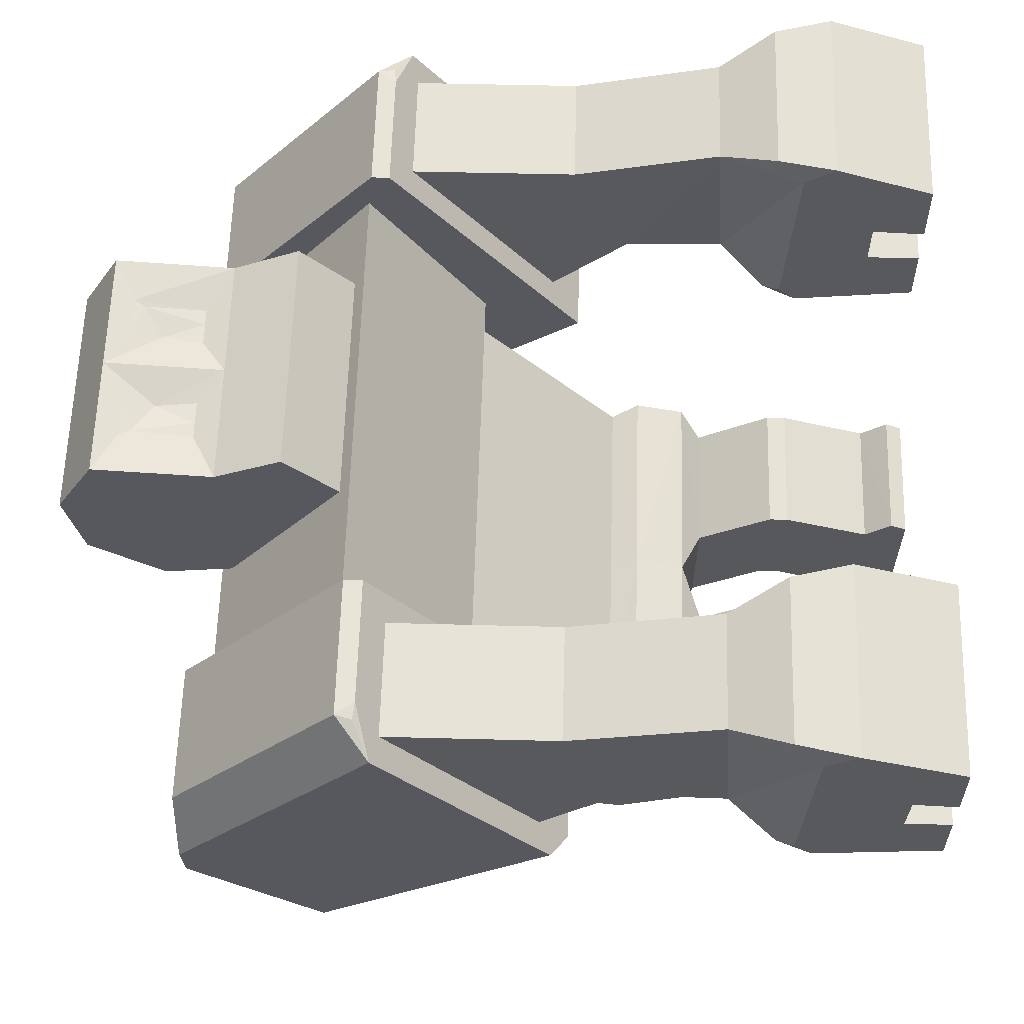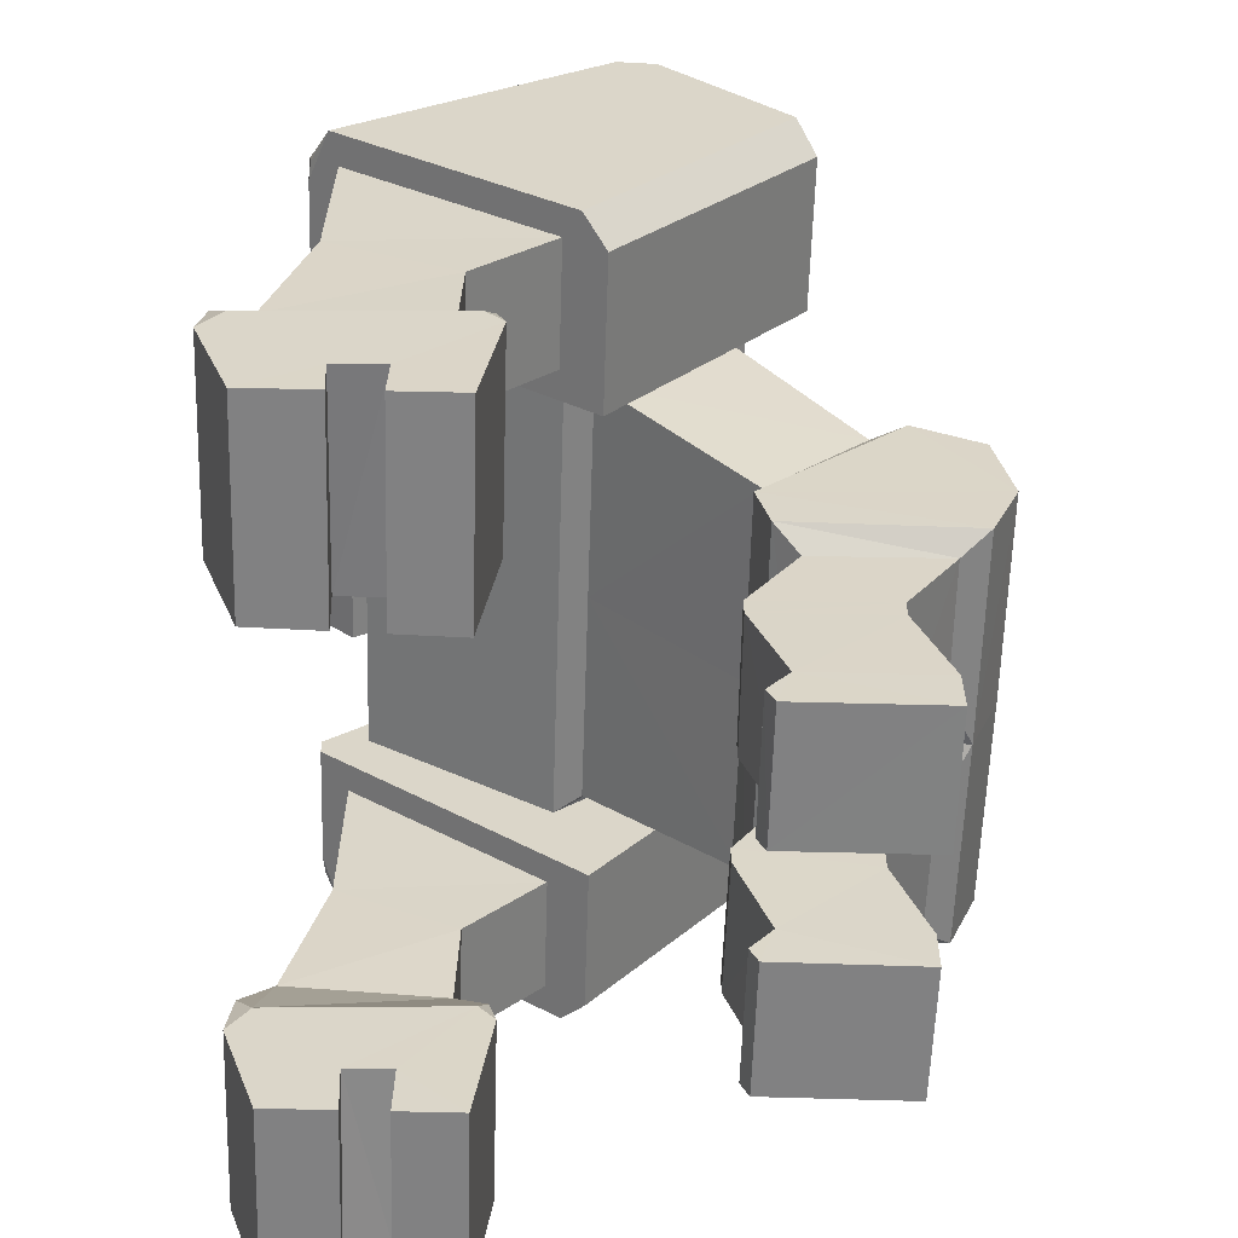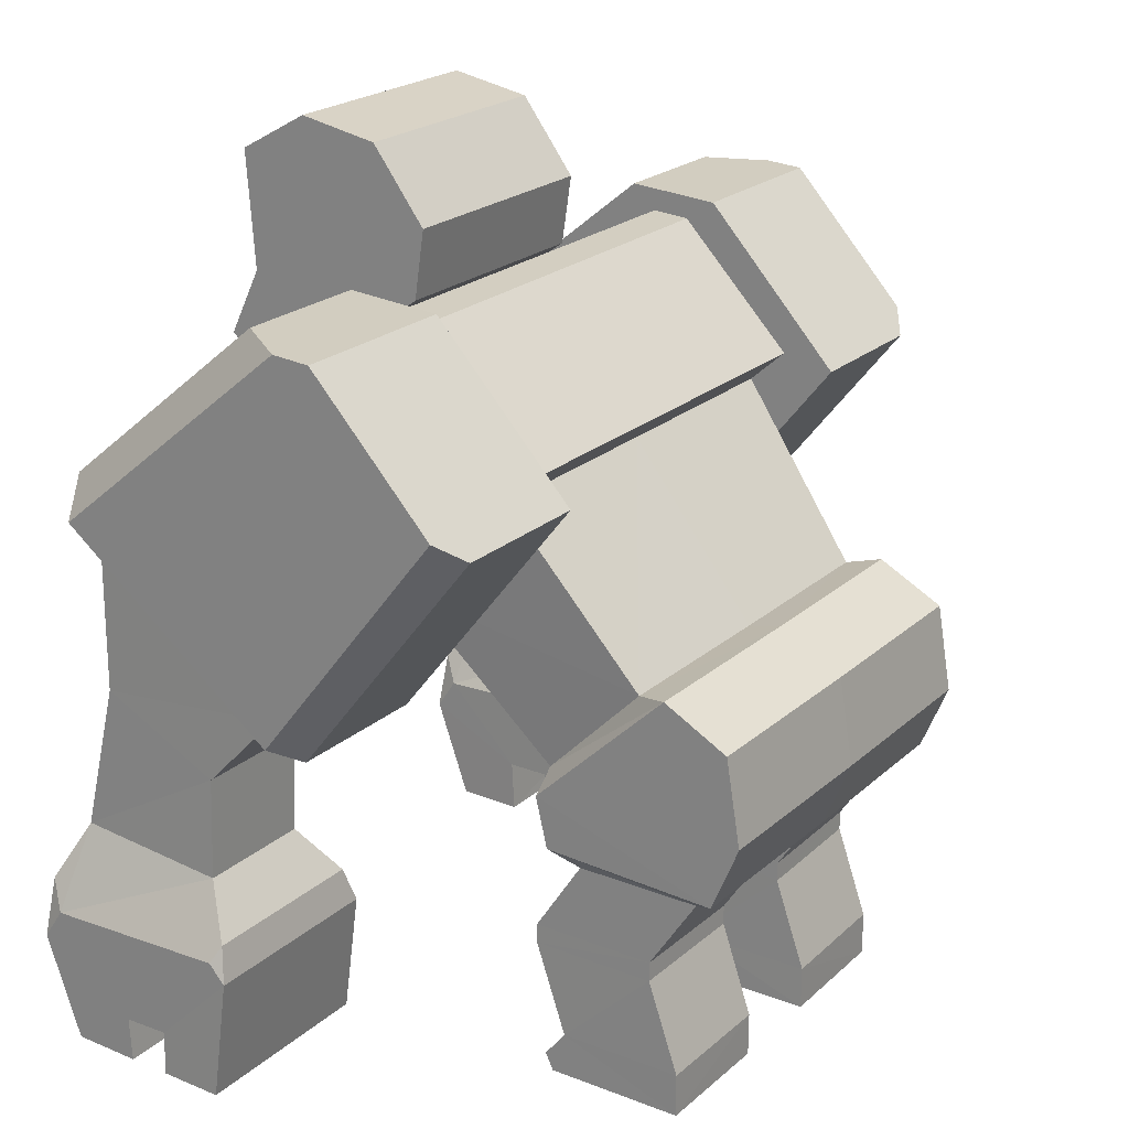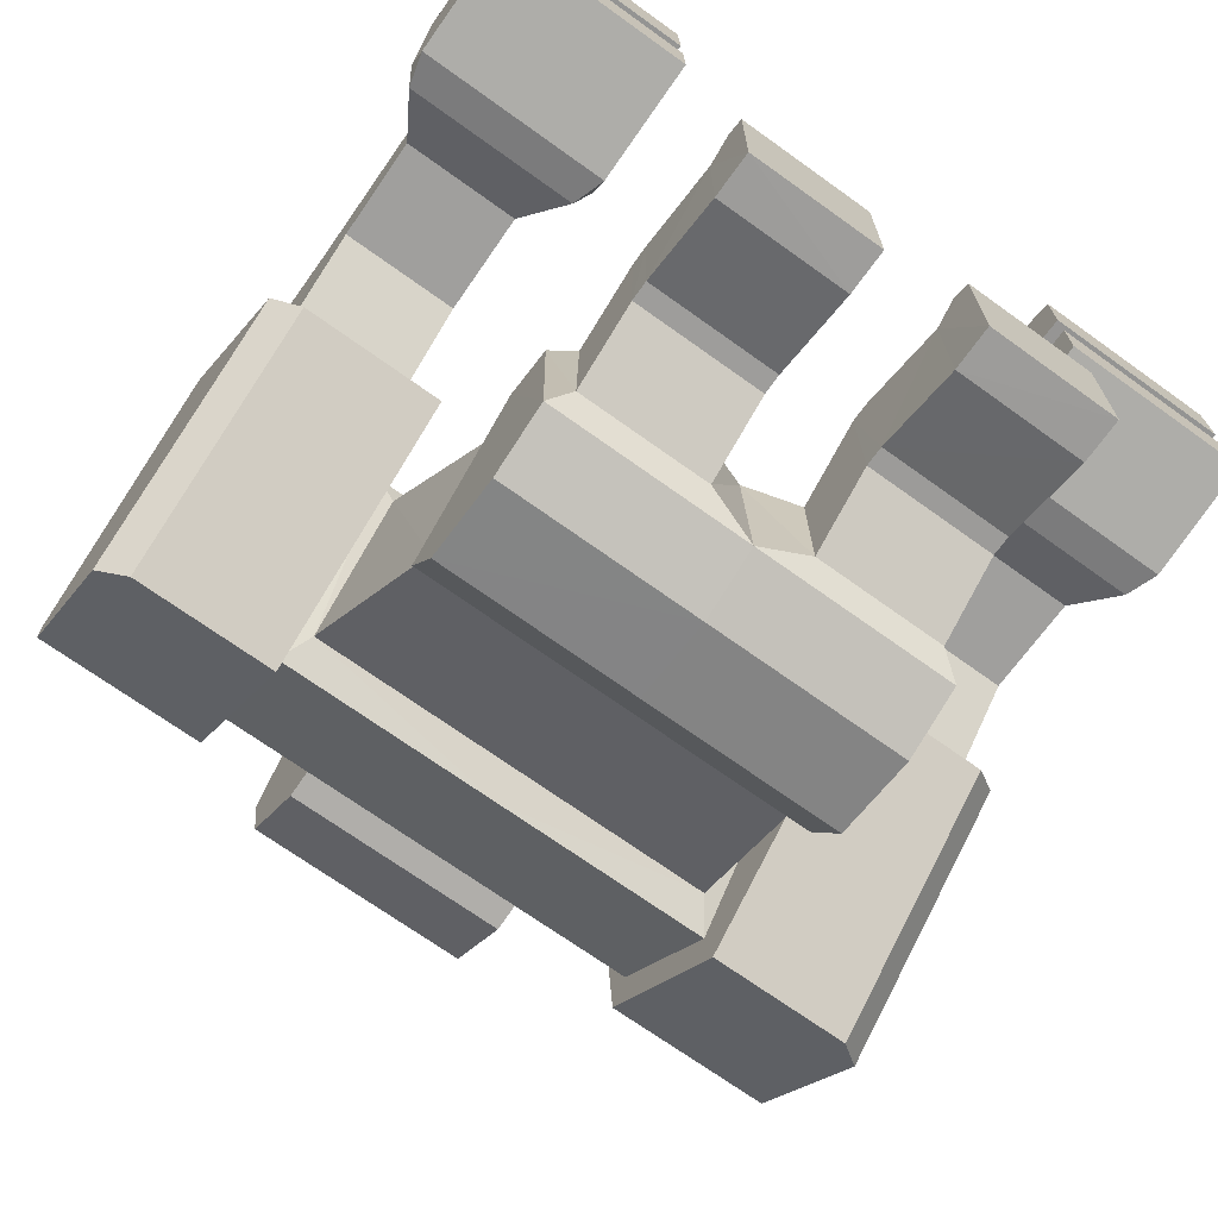
<metadata>
{"format":"obj","ext":"obj","renderer":"f3d","projection":"perspective","resolution":1024,"background":"white","views":[{"elev":61.2,"azim":-88.3,"up":"+Z"},{"elev":-60.5,"azim":88.2,"up":"+Y"},{"elev":22.0,"azim":124.0,"up":"+Y"},{"elev":-70.2,"azim":-35.7,"up":"+Z"}]}
</metadata>
<code>
o Cube
v 0.6034 4.809 0.3582
v 1.488 4.043 -0.9158
v 0.6034 4.484 0.7908
v 1.488 3.272 -0.1465
v 1.617 3.258 0.03898
v 1.617 4.229 -1.102
v 1.332 2.235 -1.132
v 1.337 2.906 -1.803
v 1.618 4.092 1.313
v 0.6034 4.913 0.3907
v 0.6034 4.588 0.8232
v 0.3679 4.351 1.631
v 0.5448 5.651 1.592
v 0.8441 4.989 0.2459
v 0.8441 5.473 0.1725
v 1.41 2.037 -1.071
v 1.418 2.954 -2.033
v 1.273 1.53 -1.325
v 1.284 1.531 -2.213
v 1.426 2.102 -2.596
v 1.423 2.71 -2.492
v 0.3546 1.528 -1.335
v 0.3625 1.529 -2.222
v 1.426 1.635 -2.403
v 1.411 1.679 -1.157
v 0.3499 1.001 -0.9913
v 0.3608 1.002 -1.879
v 1.281 1.005 -1.868
v 1.271 1.004 -0.9802
v 0.3508 0.865 -0.9911
v 0.3612 0.8658 -1.879
v 1.282 0.8686 -1.868
v 1.272 0.8676 -0.9806
v 0.3569 0.2329 -1.211
v 0.3651 0.2334 -2.1
v 1.286 0.2358 -2.091
v 1.281 0.2342 -1.206
v 1.618 4.158 -1.479
v 0.3645 -0.0728 -2.099
v 1.285 -0.07112 -2.092
v 0.3593 -0.07294 -1.113
v 0.3583 0.04406 -1.057
v 1.281 0.04478 -1.055
v 1.281 -0.07239 -1.111
v 1.826 3.782 1.428
v 1.815 2.743 0.06416
v 2.636 3.782 1.428
v 2.647 2.743 0.06416
v 1.618 2.541 -0.2006
v 1.826 2.607 1.437
v 1.815 2.198 0.593
v 2.636 2.607 1.437
v 2.647 2.198 0.593
v 1.826 1.571 1.694
v 1.827 1.491 0.6097
v 2.636 1.571 1.694
v 2.659 1.491 0.6097
v 1.559 0.06185 1.666
v 1.54 0.04578 0.4491
v 2.904 0.06185 1.666
v 2.922 0.04578 0.4491
v 0.3679 4.712 1.703
v 0.8441 4.513 1.801
v 0.8441 4.145 1.413
v 0.3679 4.513 1.801
v 0.5115 5.154 1.525
v 0.8441 5.807 1.632
v 0.8441 4.981 1.571
v 0.2772 5.651 1.592
v 0.2439 5.154 1.525
v 0.2772 5.436 1.532
v 0.3984 5.154 1.525
v 0.5012 5.577 1.575
v 0.8441 5.982 0.5546
v 0.8441 6.087 1.128
v 2.912 0.05475 1.186
v 2.915 0.05175 0.8924
v 1.551 0.05551 1.186
v 1.547 0.05164 0.8924
v 1.546 0.4301 0.8859
v 1.55 0.429 1.205
v 2.911 0.3576 1.205
v 2.914 0.3663 0.8859
v 0.3894 4.145 1.413
v 0.2877 4.238 1.512
v 1.617 5.263 0.1532
v 1.617 5.217 -0.4994
v 1.617 5.201 -0.1641
v 2.845 5.217 -0.4994
v 1.617 5.074 -0.2872
v 1.342 5.095 -0.02246
v 1.617 5.095 -0.02245
v 1.617 5.201 -0.1641
v 1.559 0.7695 1.917
v 1.648 1.177 1.892
v 1.556 0.9876 1.77
v 2.814 1.177 1.892
v 2.904 0.7695 1.917
v 2.906 0.9876 1.77
v 1.612 1.156 0.3841
v 1.54 0.9124 0.3281
v 1.542 1.04 0.443
v 2.922 0.9124 0.3281
v 2.857 1.156 0.3841
v 2.92 1.04 0.443
v 2.845 3.829 1.49
v 2.579 5.263 0.1532
v 2.845 5.236 -0.2343
v 2.845 4.305 -1.343
v 2.647 4.158 -1.479
v 2.647 2.541 -0.2006
v 2.845 2.66 -0.04346
v 2.744 2.644 -0.06546
v 1.618 3.932 1.625
v 1.618 4.061 1.627
v 2.579 4.061 1.627
v 2.483 3.932 1.625
v 2.604 3.944 1.611
v -0.6034 4.809 0.3582
v -1.488 4.043 -0.9158
v -0.6034 4.484 0.7908
v -1.488 3.272 -0.1465
v -0 4.043 -0.916
v 0 4.484 0.7908
v 0 3.272 -0.1469
v 0 4.809 0.3582
v 0 3.258 0.0388
v -1.617 3.258 0.03898
v -1.617 4.229 -1.102
v -0 4.229 -1.103
v 0 2.905 -1.807
v 0 2.234 -1.137
v -1.332 2.235 -1.132
v -1.337 2.906 -1.803
v -1.618 4.092 1.313
v 0 4.092 1.313
v 0 4.913 0.3907
v 0 4.588 0.8232
v -0.6034 4.913 0.3907
v -0.6034 4.588 0.8232
v 0 4.351 1.631
v -0.3679 4.351 1.631
v 0 5.807 1.632
v -0.5448 5.651 1.592
v -0 5.473 0.1725
v -0 4.989 0.2459
v -0.8441 4.989 0.2459
v -0.8441 5.473 0.1725
v 0 2.953 -2.038
v 0 2.035 -1.078
v -1.41 2.037 -1.071
v -1.418 2.954 -2.033
v 0 1.633 -2.411
v 0 1.676 -1.167
v -1.273 1.53 -1.325
v -1.284 1.531 -2.213
v 0 2.709 -2.499
v 0 2.1 -2.603
v -1.426 2.102 -2.596
v -1.423 2.71 -2.492
v -0.3546 1.528 -1.335
v -0.3625 1.529 -2.222
v -1.426 1.635 -2.403
v -1.411 1.679 -1.157
v -0.3499 1.001 -0.9913
v -0.3608 1.002 -1.879
v -1.281 1.005 -1.868
v -1.271 1.004 -0.9802
v -0.3508 0.865 -0.9911
v -0.3612 0.8658 -1.879
v -1.282 0.8686 -1.868
v -1.272 0.8676 -0.9806
v -0.3569 0.2329 -1.211
v -0.3651 0.2334 -2.1
v -1.286 0.2358 -2.091
v -1.281 0.2342 -1.206
v -1.618 4.158 -1.479
v -0.3645 -0.0728 -2.099
v -1.285 -0.07112 -2.092
v -0.3593 -0.07294 -1.113
v -0.3583 0.04406 -1.057
v -1.281 0.04478 -1.055
v -1.281 -0.07239 -1.111
v -1.826 3.782 1.428
v -1.815 2.743 0.06416
v -2.636 3.782 1.428
v -2.647 2.743 0.06416
v -1.618 2.541 -0.2006
v -1.826 2.607 1.437
v -1.815 2.198 0.593
v -2.636 2.607 1.437
v -2.647 2.198 0.593
v -1.826 1.571 1.694
v -1.827 1.491 0.6097
v -2.636 1.571 1.694
v -2.659 1.491 0.6097
v -1.559 0.06185 1.666
v -1.54 0.04578 0.4491
v -2.904 0.06185 1.666
v -2.922 0.04578 0.4491
v -0 4.513 1.801
v -0 4.981 1.571
v -0.3679 4.712 1.703
v -0.8441 4.513 1.801
v -0.8441 4.145 1.413
v 0 4.145 1.413
v -0.3679 4.513 1.801
v -0.5115 5.154 1.525
v -0 4.712 1.703
v -0.8441 5.807 1.632
v -0.8441 4.981 1.571
v -0.2772 5.651 1.592
v -0.2439 5.154 1.525
v -0.2772 5.436 1.532
v -0.3984 5.154 1.525
v -0.5012 5.577 1.575
v 0 6.087 1.128
v -0 5.982 0.5546
v -0.8441 5.982 0.5546
v -0.8441 6.087 1.128
v -2.912 0.05475 1.186
v -2.915 0.05175 0.8924
v -1.551 0.05551 1.186
v -1.547 0.05164 0.8924
v -1.546 0.4301 0.8859
v -1.55 0.429 1.205
v -2.911 0.3576 1.205
v -2.914 0.3663 0.8859
v -0.3894 4.145 1.413
v 0 4.251 1.525
v -0.2877 4.238 1.512
v -1.617 5.263 0.1532
v -1.617 5.217 -0.4994
v -1.617 5.201 -0.1641
v -2.845 5.217 -0.4994
v -1.617 5.074 -0.2872
v -1.342 5.095 -0.02246
v -1.617 5.095 -0.02245
v -1.617 5.201 -0.1641
v -0 5.095 -0.02246
v -0 5.074 -0.2872
v -1.559 0.7695 1.917
v -1.648 1.177 1.892
v -1.556 0.9876 1.77
v -2.814 1.177 1.892
v -2.904 0.7695 1.917
v -2.906 0.9876 1.77
v -1.612 1.156 0.3841
v -1.54 0.9124 0.3281
v -1.542 1.04 0.443
v -2.922 0.9124 0.3281
v -2.857 1.156 0.3841
v -2.92 1.04 0.443
v -2.845 3.829 1.49
v -2.579 5.263 0.1532
v -2.845 5.236 -0.2343
v -2.845 4.305 -1.343
v -2.647 4.158 -1.479
v -2.647 2.541 -0.2006
v -2.845 2.66 -0.04346
v -2.744 2.644 -0.06546
v -1.618 3.932 1.625
v -1.618 4.061 1.627
v -2.579 4.061 1.627
v -2.483 3.932 1.625
v -2.604 3.944 1.611
f 123 8 131
f 6 49 5
f 115 107 86
f 3 138 124
f 5 136 127
f 4 127 125
f 2 5 4
f 2 130 6
f 7 17 8
f 125 7 4
f 4 8 2
f 92 88 90
f 9 92 91
f 3 136 9
f 137 11 10
f 1 11 3
f 126 10 1
f 14 74 68
f 12 201 141
f 145 74 15
f 145 14 146
f 84 206 146
f 8 149 131
f 7 150 16
f 150 25 16
f 20 153 158
f 22 27 26
f 24 20 16
f 158 21 20
f 17 157 149
f 23 154 153
f 23 24 19
f 19 25 18
f 22 25 154
f 28 33 32
f 18 28 19
f 22 29 18
f 19 27 23
f 33 34 37
f 26 31 30
f 29 30 33
f 28 31 27
f 37 44 40
f 31 36 35
f 32 37 36
f 31 34 30
f 37 42 43
f 35 40 39
f 86 88 92
f 40 41 39
f 43 41 44
f 41 34 39
f 47 106 117
f 46 49 111
f 1 240 126
f 87 89 109
f 241 6 130
f 45 52 47
f 5 49 114
f 116 118 106
f 48 112 106
f 107 89 87
f 53 55 51
f 48 52 53
f 46 53 51
f 46 50 45
f 99 105 57
f 51 54 50
f 52 54 56
f 53 56 57
f 78 58 81
f 94 60 98
f 78 60 58
f 55 104 100
f 54 97 56
f 77 61 83
f 65 209 201
f 13 73 66
f 85 84 12
f 62 63 68
f 62 202 209
f 12 63 65
f 13 143 69
f 72 202 68
f 13 68 67
f 71 143 202
f 72 71 70
f 75 218 217
f 75 143 67
f 77 59 61
f 82 78 81
f 83 81 80
f 79 83 80
f 85 206 84
f 86 87 88
f 38 111 49
f 92 90 91
f 91 241 240
f 88 87 90
f 94 95 96
f 97 98 99
f 98 95 94
f 102 96 55
f 100 101 102
f 103 104 105
f 103 100 104
f 103 59 101
f 106 118 117
f 111 112 113
f 110 112 111
f 108 106 112
f 116 117 118
f 117 115 114
f 46 114 49
f 107 106 108
f 123 134 120
f 188 129 128
f 255 263 232
f 138 121 124
f 128 136 135
f 127 122 125
f 128 120 122
f 120 130 123
f 152 133 134
f 133 125 122
f 134 122 120
f 238 236 234
f 237 135 121
f 121 136 124
f 140 137 139
f 140 119 121
f 139 126 119
f 211 219 147
f 201 142 141
f 219 145 148
f 145 147 148
f 146 206 229
f 149 134 131
f 133 150 132
f 164 150 151
f 153 159 158
f 161 166 162
f 163 164 151
f 160 158 159
f 157 152 149
f 162 154 161
f 163 162 156
f 164 156 155
f 161 164 155
f 167 172 168
f 167 155 156
f 168 161 155
f 166 156 162
f 172 173 169
f 165 170 166
f 168 169 165
f 170 167 166
f 183 182 176
f 170 175 171
f 171 176 172
f 173 170 169
f 176 181 173
f 174 179 175
f 238 232 135
f 180 179 178
f 182 180 181
f 178 173 180
f 265 254 186
f 259 188 185
f 240 119 126
f 257 235 233
f 129 241 130
f 191 184 186
f 262 188 128
f 264 254 266
f 260 261 187
f 235 256 255
f 194 192 190
f 187 191 186
f 185 192 187
f 189 185 184
f 247 245 195
f 193 190 189
f 195 189 191
f 192 195 191
f 249 250 225
f 199 242 246
f 199 223 197
f 194 252 196
f 195 243 193
f 247 253 227
f 209 207 201
f 144 216 212
f 231 230 141
f 203 204 207
f 202 203 209
f 204 142 207
f 143 144 212
f 202 213 215
f 144 211 208
f 143 212 214
f 215 214 216
f 218 220 217
f 220 143 217
f 222 198 224
f 223 227 226
f 226 228 225
f 224 228 222
f 206 231 229
f 232 234 233
f 259 177 188
f 238 237 236
f 241 237 240
f 234 239 236
f 242 244 243
f 245 247 246
f 243 246 242
f 250 248 194
f 248 250 249
f 251 253 252
f 251 248 249
f 198 251 249
f 254 265 266
f 259 261 260
f 260 258 259
f 260 254 256
f 264 266 265
f 263 265 262
f 185 262 184
f 254 255 256
f 123 2 8
f 6 38 49
f 115 116 107
f 3 11 138
f 5 9 136
f 4 5 127
f 2 6 5
f 2 123 130
f 7 16 17
f 125 132 7
f 4 7 8
f 91 1 3
f 3 9 91
f 3 124 136
f 137 138 11
f 1 10 11
f 126 137 10
f 63 64 68
f 64 14 68
f 14 15 74
f 74 75 68
f 75 67 68
f 12 65 201
f 145 218 74
f 145 15 14
f 146 14 84
f 14 64 84
f 8 17 149
f 7 132 150
f 150 154 25
f 20 24 153
f 22 23 27
f 21 17 20
f 17 16 20
f 16 25 24
f 158 157 21
f 17 21 157
f 23 22 154
f 23 153 24
f 19 24 25
f 22 18 25
f 28 29 33
f 18 29 28
f 22 26 29
f 19 28 27
f 33 30 34
f 26 27 31
f 29 26 30
f 28 32 31
f 40 36 37
f 37 43 44
f 31 32 36
f 32 33 37
f 31 35 34
f 37 34 42
f 35 36 40
f 88 93 92
f 92 9 86
f 9 115 86
f 40 44 41
f 43 42 41
f 42 34 41
f 34 35 39
f 114 45 117
f 45 47 117
f 113 48 111
f 48 46 111
f 1 91 240
f 110 38 109
f 38 87 109
f 241 90 6
f 45 50 52
f 115 9 114
f 9 5 114
f 106 47 48
f 48 113 112
f 87 86 107
f 107 108 89
f 53 57 55
f 48 47 52
f 46 48 53
f 46 51 50
f 104 57 105
f 57 56 99
f 56 97 99
f 51 55 54
f 52 50 54
f 53 52 56
f 58 94 81
f 94 96 81
f 96 102 81
f 102 101 80
f 81 102 80
f 101 59 80
f 59 79 80
f 94 58 60
f 78 76 60
f 55 57 104
f 54 95 97
f 61 103 83
f 103 105 83
f 105 99 82
f 99 98 82
f 105 82 83
f 98 60 82
f 60 76 82
f 65 62 209
f 13 69 73
f 69 71 73
f 73 72 66
f 64 12 84
f 12 141 85
f 141 230 85
f 62 65 63
f 62 68 202
f 12 64 63
f 13 67 143
f 68 66 72
f 72 70 202
f 13 66 68
f 202 70 71
f 71 69 143
f 72 73 71
f 75 74 218
f 75 217 143
f 77 79 59
f 82 76 78
f 83 82 81
f 79 77 83
f 85 230 206
f 38 110 111
f 91 90 241
f 38 6 87
f 6 90 87
f 90 93 88
f 98 97 95
f 95 54 96
f 54 55 96
f 55 100 102
f 103 101 100
f 103 61 59
f 110 109 112
f 112 109 108
f 109 89 108
f 117 116 115
f 46 45 114
f 107 116 106
f 123 131 134
f 188 177 129
f 255 264 263
f 138 140 121
f 128 127 136
f 127 128 122
f 128 129 120
f 120 129 130
f 152 151 133
f 133 132 125
f 134 133 122
f 121 119 237
f 237 238 135
f 121 135 136
f 140 138 137
f 140 139 119
f 139 137 126
f 147 205 211
f 205 204 211
f 211 210 220
f 219 148 147
f 211 220 219
f 201 207 142
f 219 218 145
f 145 146 147
f 205 147 229
f 147 146 229
f 149 152 134
f 133 151 150
f 164 154 150
f 153 163 159
f 161 165 166
f 151 152 159
f 152 160 159
f 159 163 151
f 160 157 158
f 157 160 152
f 162 153 154
f 163 153 162
f 164 163 156
f 161 154 164
f 167 171 172
f 167 168 155
f 168 165 161
f 166 167 156
f 172 176 173
f 165 169 170
f 168 172 169
f 170 171 167
f 176 175 179
f 179 183 176
f 170 174 175
f 171 175 176
f 173 174 170
f 176 182 181
f 174 178 179
f 238 239 234
f 234 232 238
f 232 263 135
f 180 183 179
f 182 183 180
f 174 173 178
f 173 181 180
f 186 184 265
f 184 262 265
f 185 187 259
f 187 261 259
f 240 237 119
f 233 177 257
f 177 258 257
f 129 236 241
f 191 189 184
f 128 135 262
f 135 263 262
f 187 186 254
f 254 260 187
f 255 232 233
f 233 235 255
f 194 196 192
f 187 192 191
f 185 190 192
f 189 190 185
f 195 196 247
f 196 252 253
f 247 196 253
f 193 194 190
f 195 193 189
f 192 196 195
f 244 242 226
f 242 197 226
f 197 223 226
f 225 224 198
f 225 198 249
f 244 226 250
f 226 225 250
f 199 197 242
f 199 221 223
f 194 248 252
f 195 245 243
f 253 251 228
f 251 200 228
f 200 222 228
f 227 221 199
f 227 199 246
f 253 228 227
f 246 247 227
f 209 203 207
f 144 208 216
f 208 215 216
f 216 214 212
f 141 142 231
f 142 205 229
f 231 142 229
f 203 211 204
f 202 211 203
f 204 205 142
f 143 210 144
f 215 208 211
f 211 202 215
f 144 210 211
f 214 213 202
f 202 143 214
f 215 213 214
f 218 219 220
f 220 210 143
f 222 200 198
f 223 221 227
f 226 227 228
f 224 225 228
f 206 230 231
f 259 258 177
f 241 236 237
f 236 129 233
f 129 177 233
f 233 234 236
f 243 245 246
f 194 193 244
f 193 243 244
f 244 250 194
f 251 252 248
f 198 200 251
f 260 257 258
f 235 257 256
f 257 260 256
f 263 264 265
f 185 188 262
f 254 264 255

</code>
